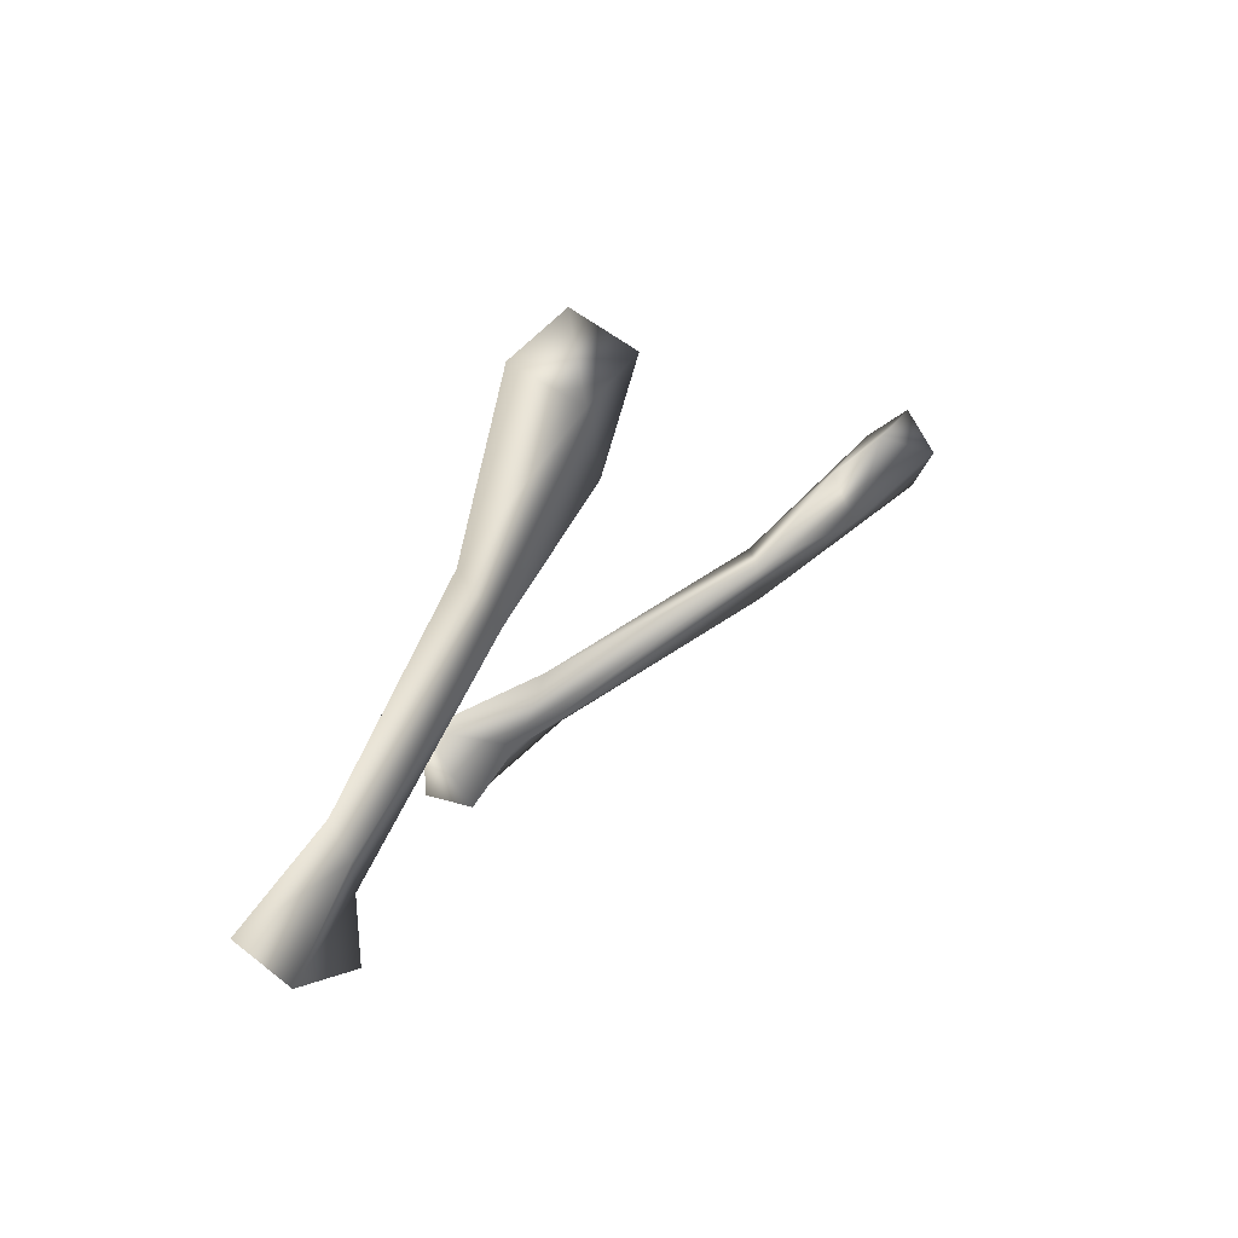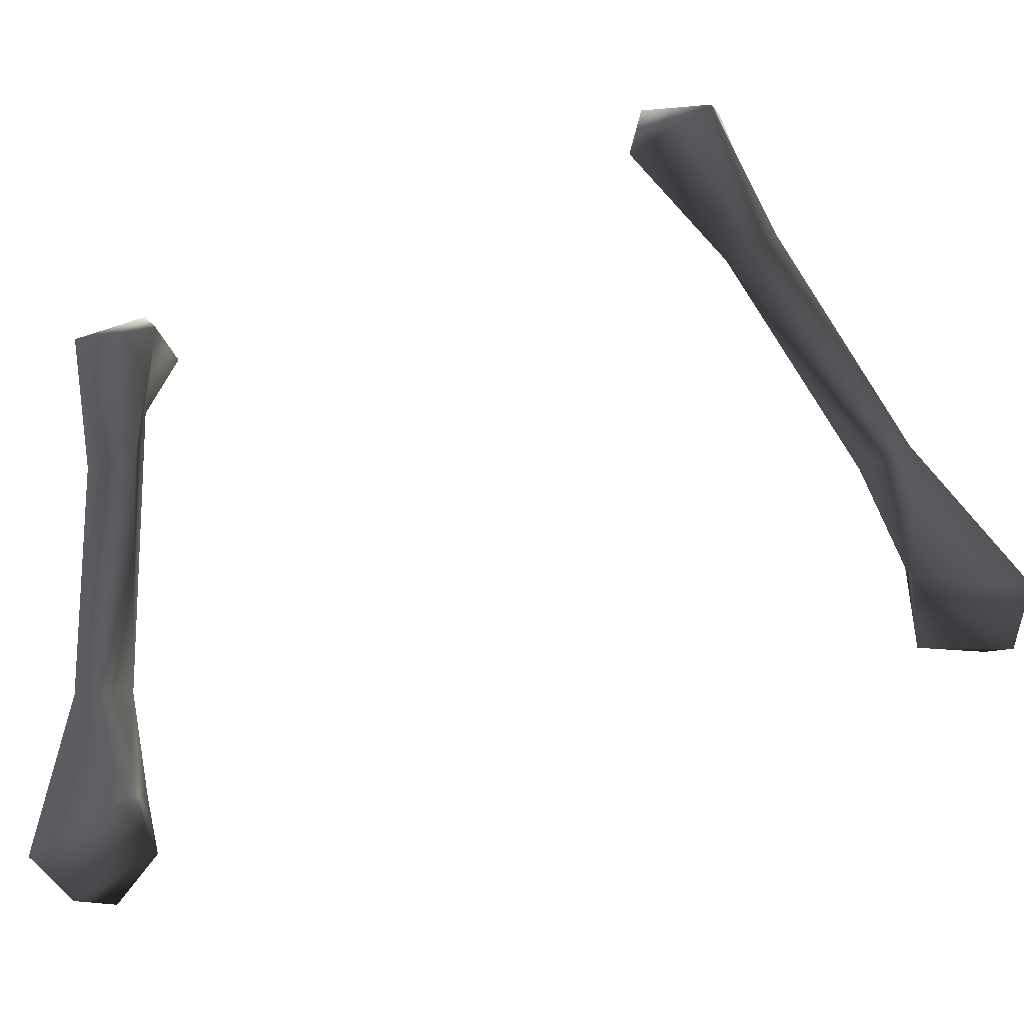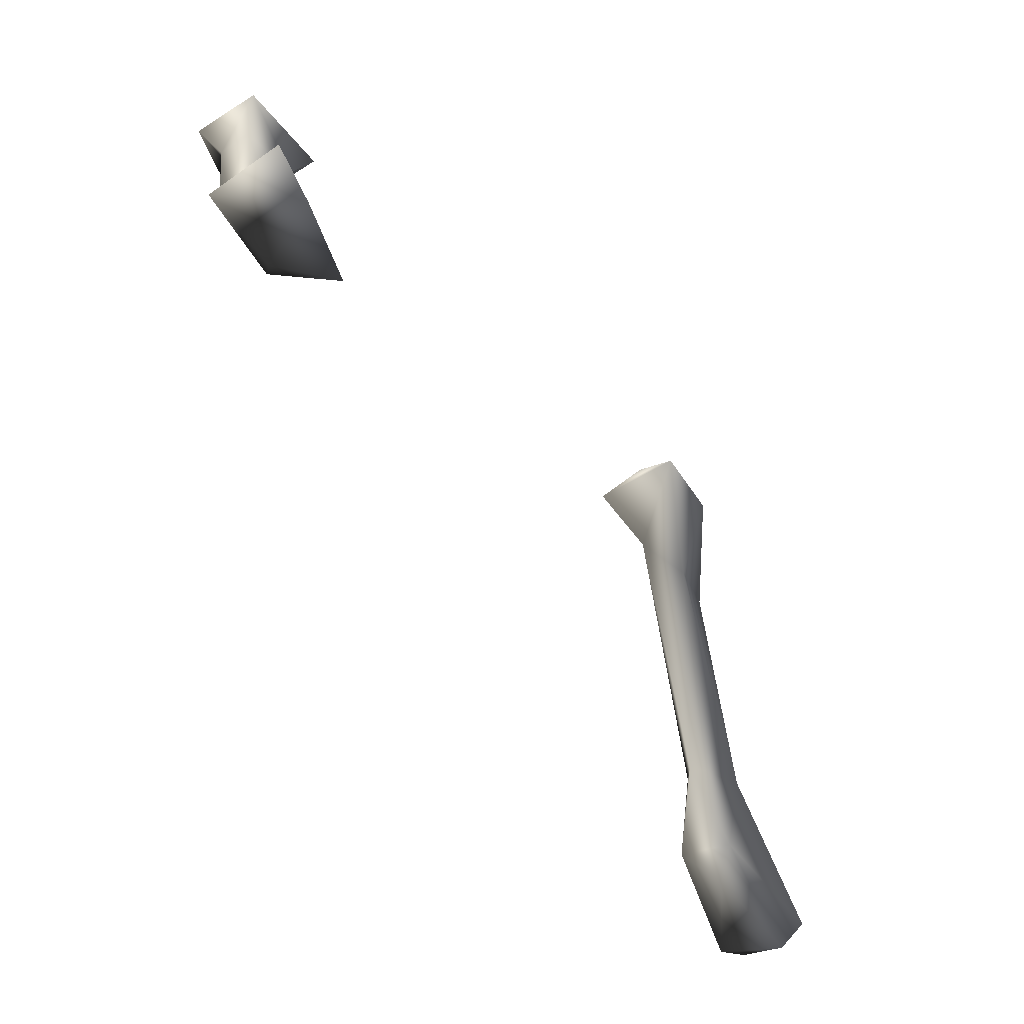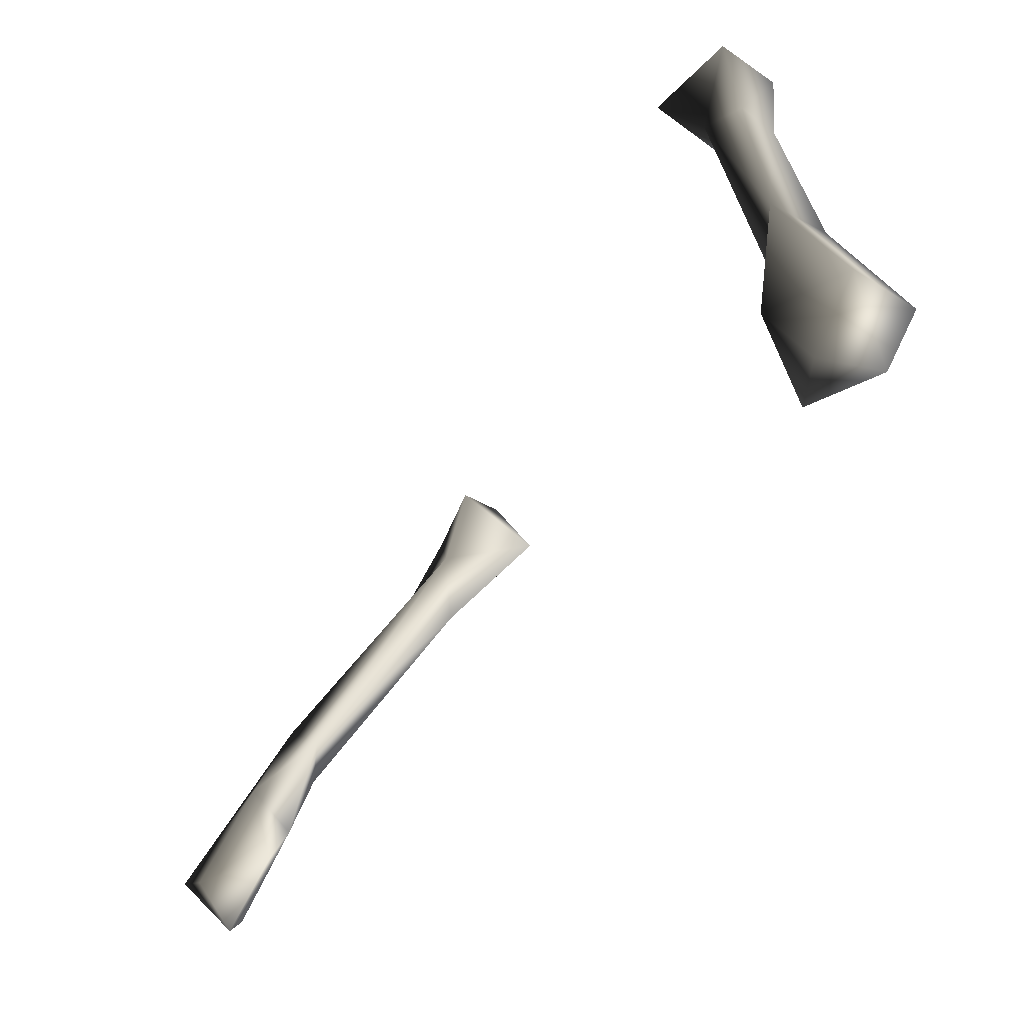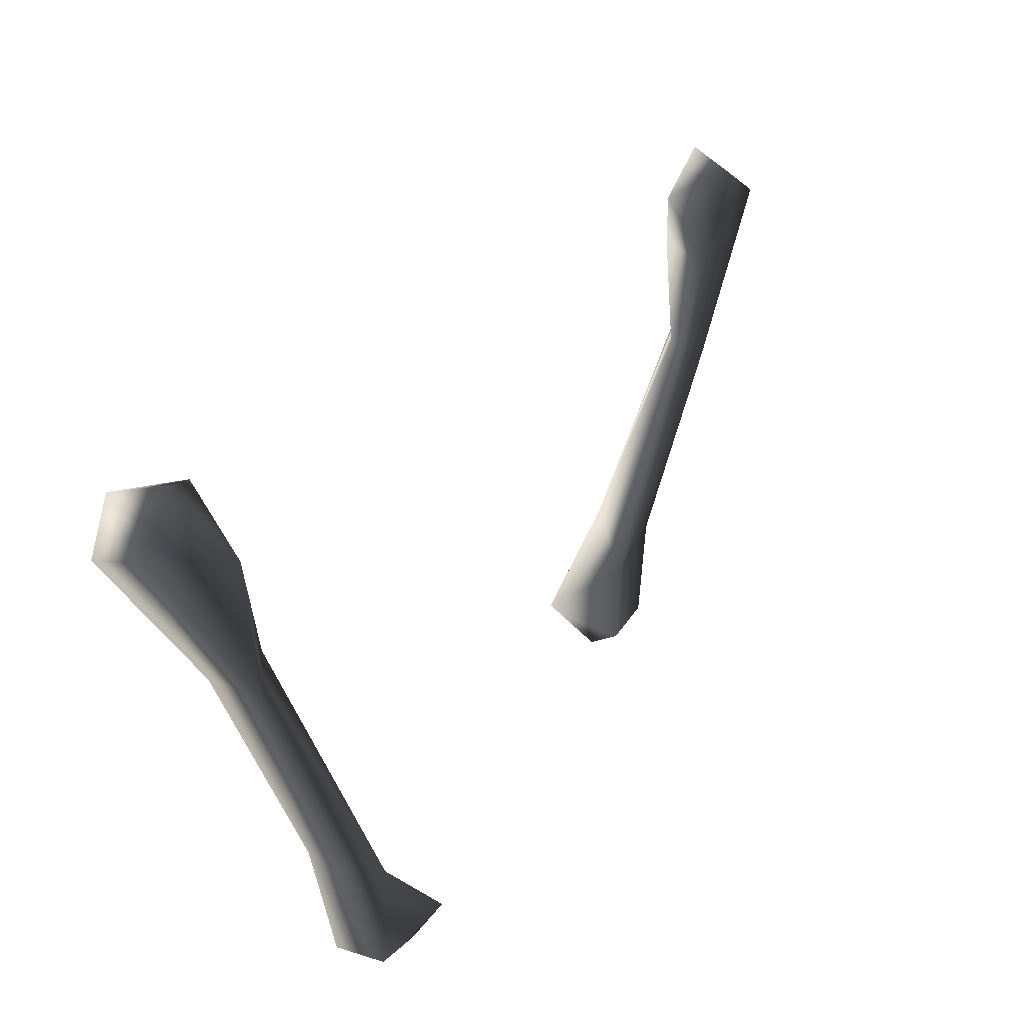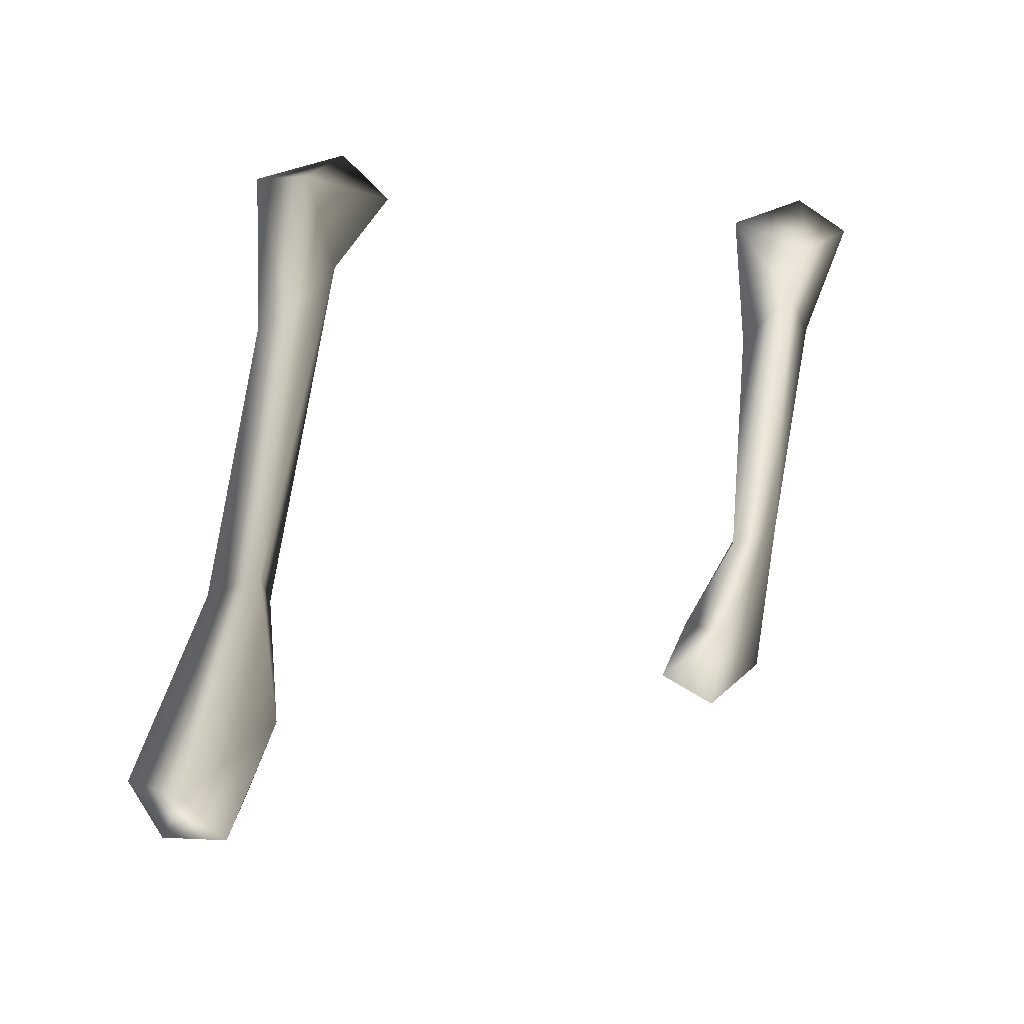
<metadata>
{"format":"obj","ext":"obj","renderer":"f3d","projection":"perspective","resolution":1024,"background":"white","views":[{"elev":-56.3,"azim":-32.4,"up":"+Z"},{"elev":-11.8,"azim":-47.9,"up":"+Y"},{"elev":-71.8,"azim":-114.2,"up":"+Y"},{"elev":-66.5,"azim":176.6,"up":"+Y"},{"elev":-48.0,"azim":14.1,"up":"+Z"},{"elev":24.0,"azim":72.1,"up":"+Y"}]}
</metadata>
<code>
g VIFS09
v 1.705 16.3 8.728
v 2.214 17.77 9.706
v 0.9698 16.17 9.929
v 0.8036 17.53 10.54
v -0.6361 20.77 8.421
v -0.2499 17.8 8.145
v -0.7078 20.43 7.088
v 0.6524 18.29 7.35
v -0.01023 21.37 7.421
v 0.09529 16.29 7.975
v -3.615 26.6 4.779
v -3.824 24.96 5.742
v -3.083 25.59 6.603
v -2.666 26.13 5.992
v -3.477 28.69 5.339
v -4.041 27.86 3.469
v -4.917 28.65 4.197
v -5.834 27.25 4.584
v -4.766 28.34 6.121
v -11.83 10.7 -6.886
v -10.45 11.77 -5.663
v -10.72 13.1 -6.417
v -9.613 13.18 -7.071
v -10.41 10.68 -7.102
v -11.05 11.32 -8.687
v -12.42 11.7 -7.836
v -11.09 15.57 -8.075
v -9.918 15.67 -7.353
v -10.01 21.33 -7.455
v -9.043 22.77 -8.27
v -9.831 24.57 -7.046
v -8.039 24.33 -8.266
v -9.048 25.25 -8.401
v -9.436 24.2 -9.851
v -10.73 24.44 -8.995
v -9.741 21.55 -9.08
v -10.47 21.2 -8.66
v -9.911 15.93 -8.538
f 3 1 2
f 3 2 4
f 4 2 5
f 4 5 6
f 6 5 7
f 6 7 8
f 8 7 9
f 8 9 2
f 2 9 5
f 8 2 1
f 8 1 10
f 10 1 3
f 10 3 6
f 6 3 4
f 10 6 8
f 11 9 7
f 11 7 12
f 12 7 5
f 12 5 13
f 13 5 9
f 13 9 14
f 14 9 11
f 14 11 15
f 15 11 16
f 15 16 17
f 17 16 18
f 17 18 19
f 19 18 12
f 19 12 13
f 15 17 19
f 15 19 14
f 14 19 13
f 18 16 11
f 18 11 12
f 22 20 21
f 22 21 23
f 23 21 24
f 23 24 25
f 25 24 20
f 25 20 26
f 26 20 22
f 26 22 27
f 27 22 28
f 27 28 29
f 29 28 30
f 29 30 31
f 31 30 32
f 31 32 33
f 33 32 34
f 33 34 35
f 35 34 36
f 35 36 37
f 37 36 38
f 37 38 27
f 27 38 25
f 27 25 26
f 21 20 24
f 37 27 29
f 37 29 35
f 35 29 31
f 35 31 33
f 23 25 38
f 23 38 28
f 28 38 30
f 23 28 22
f 34 32 30
f 34 30 36
f 36 30 38

</code>
